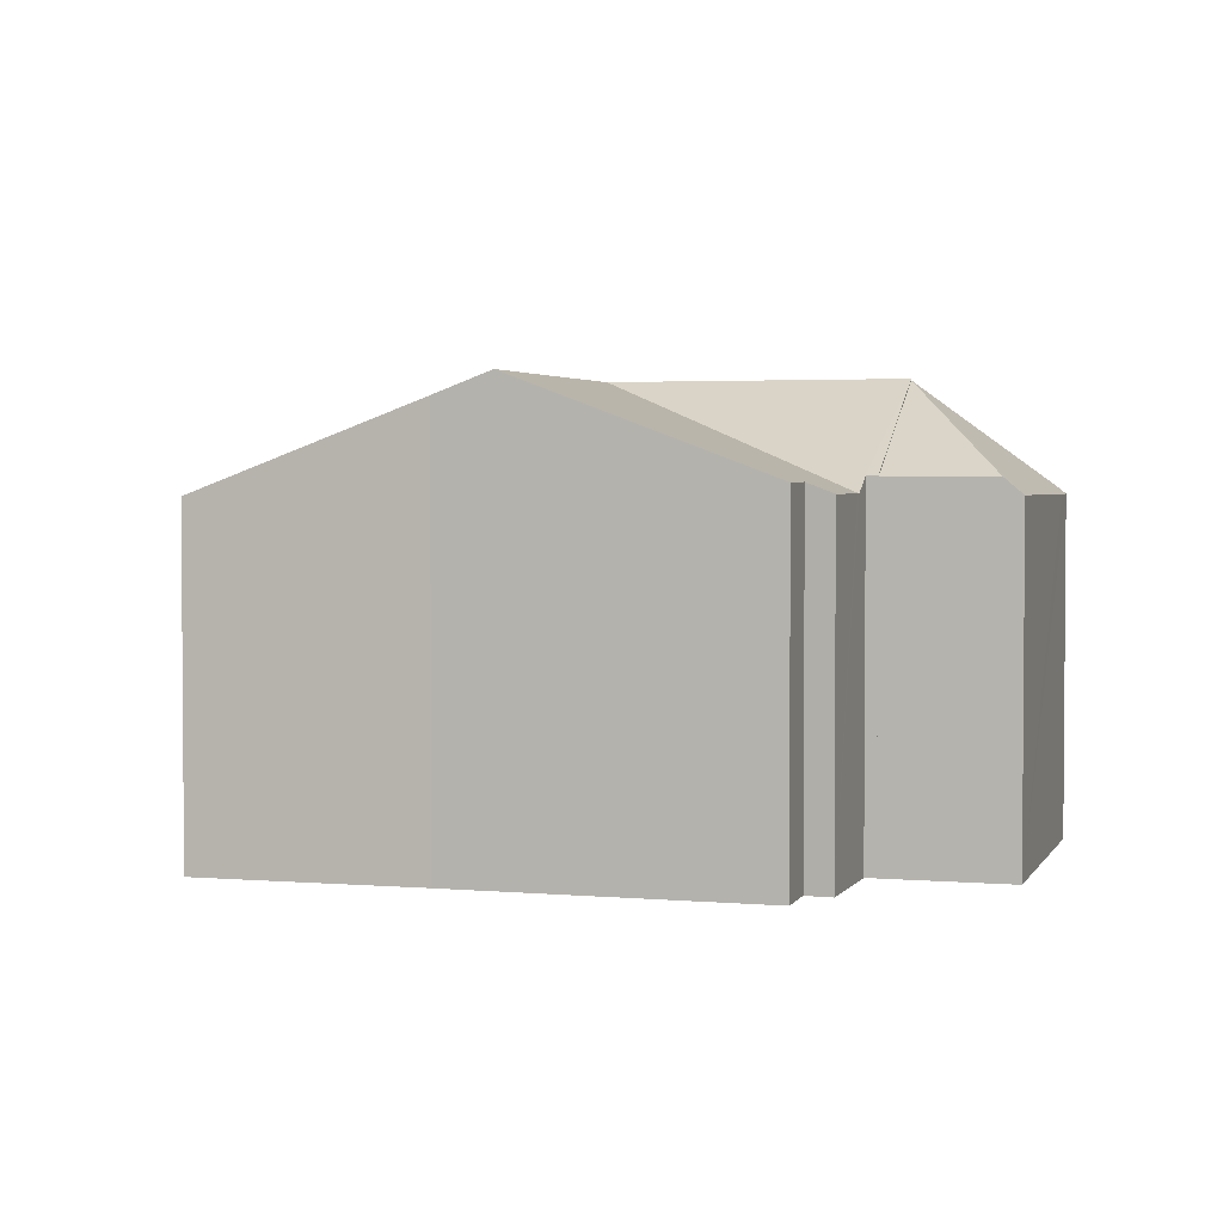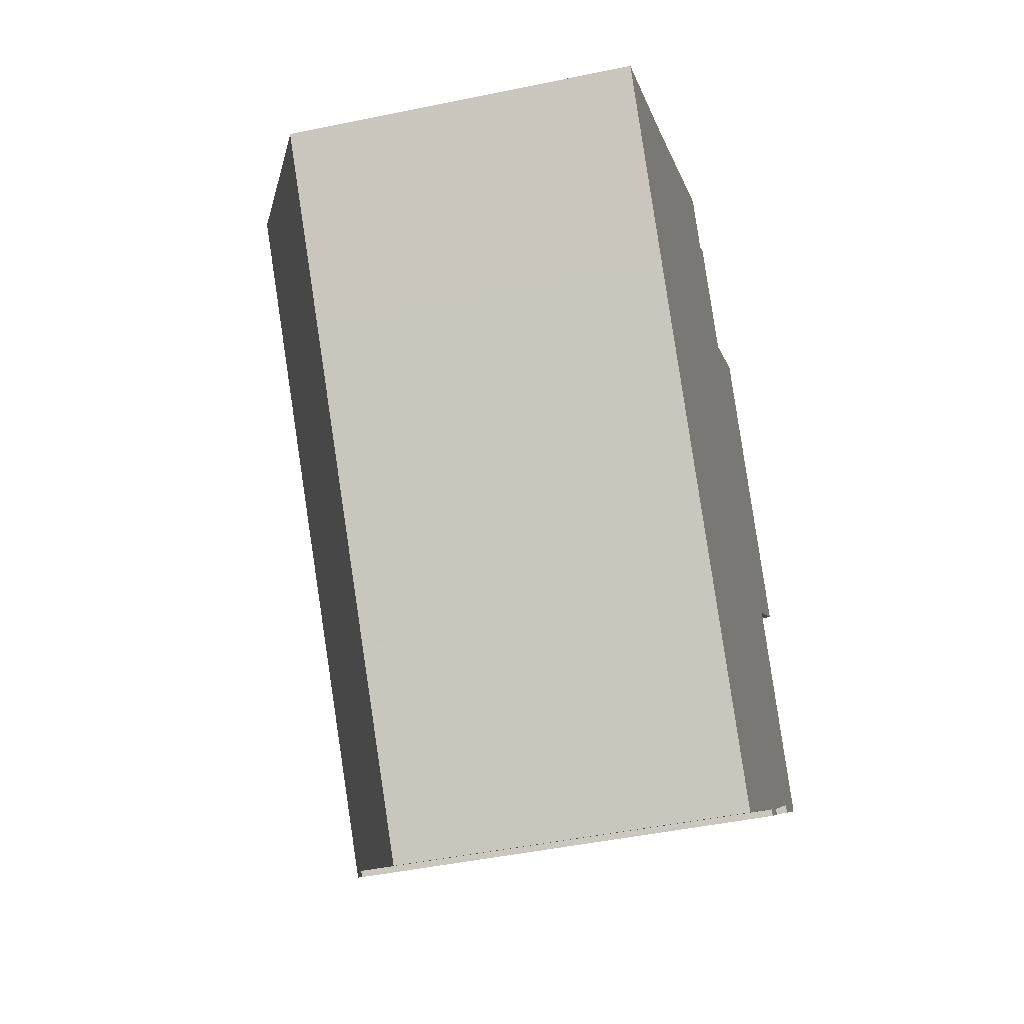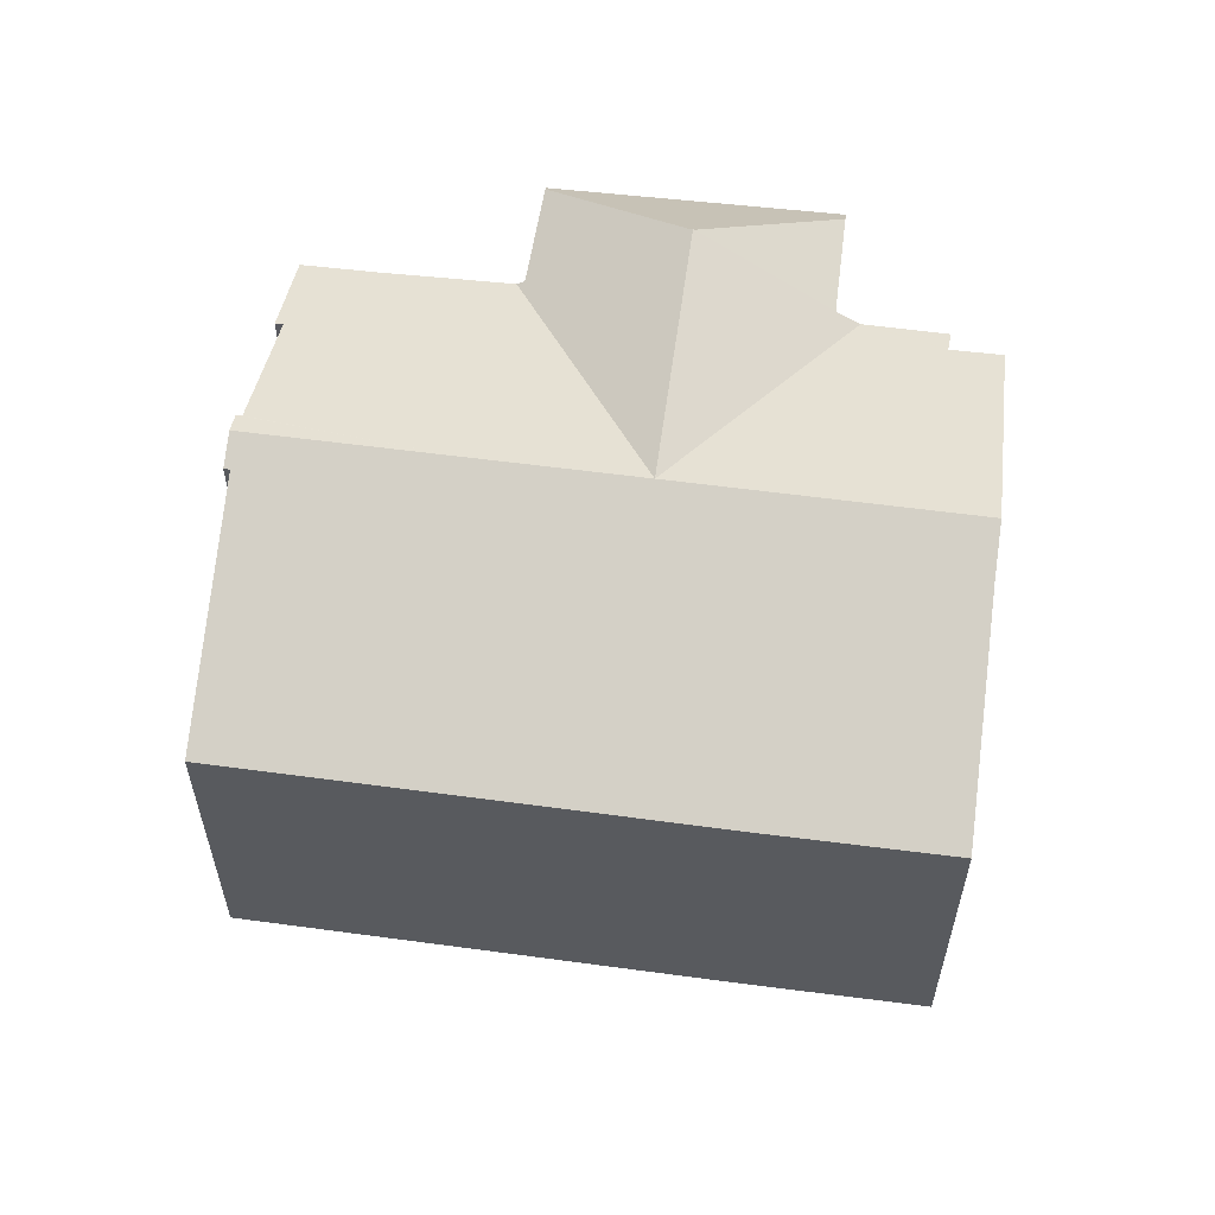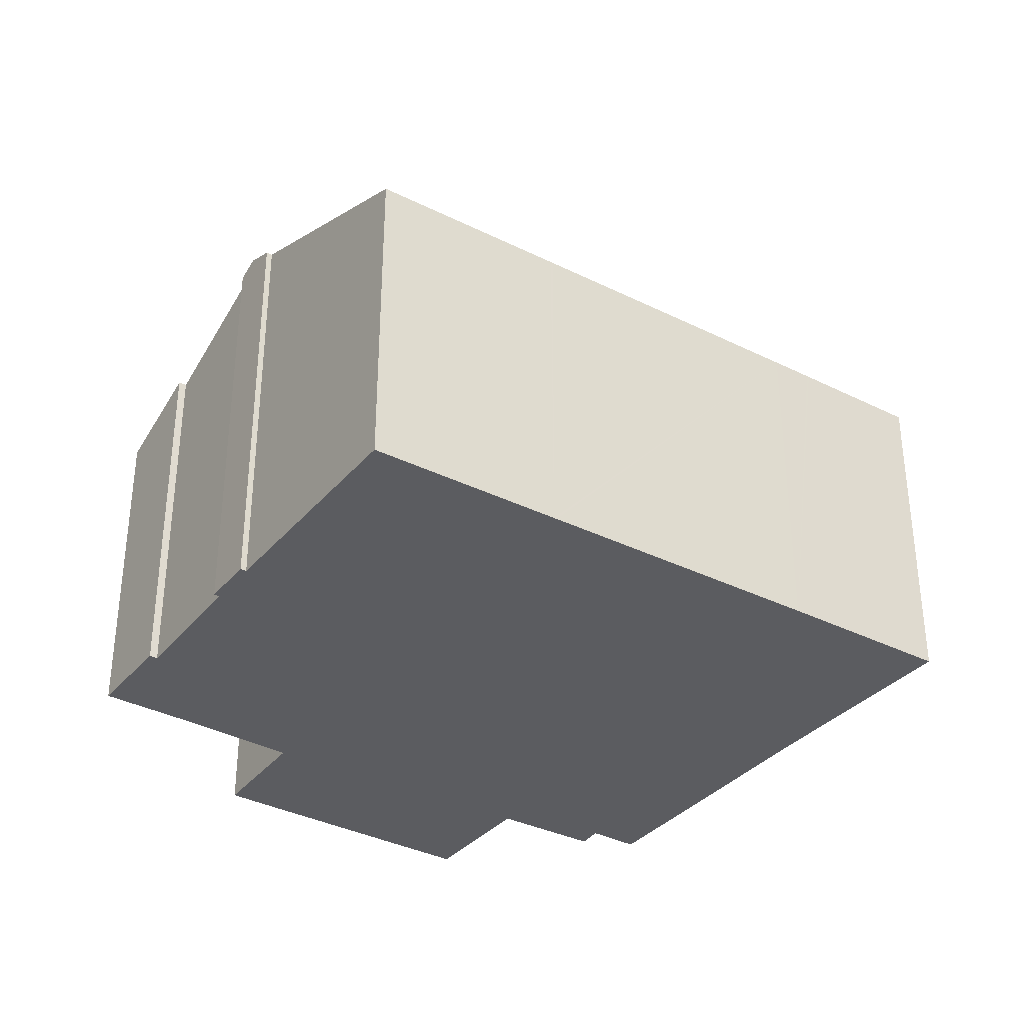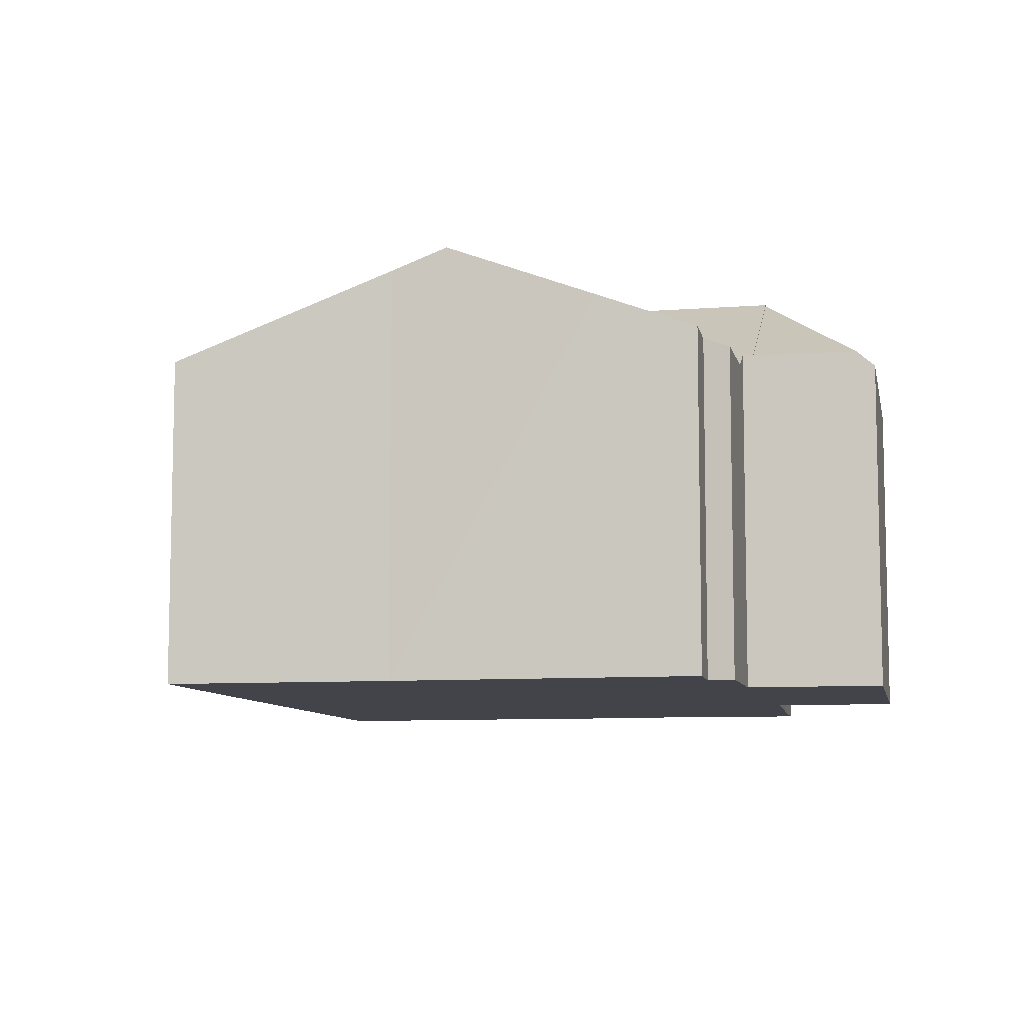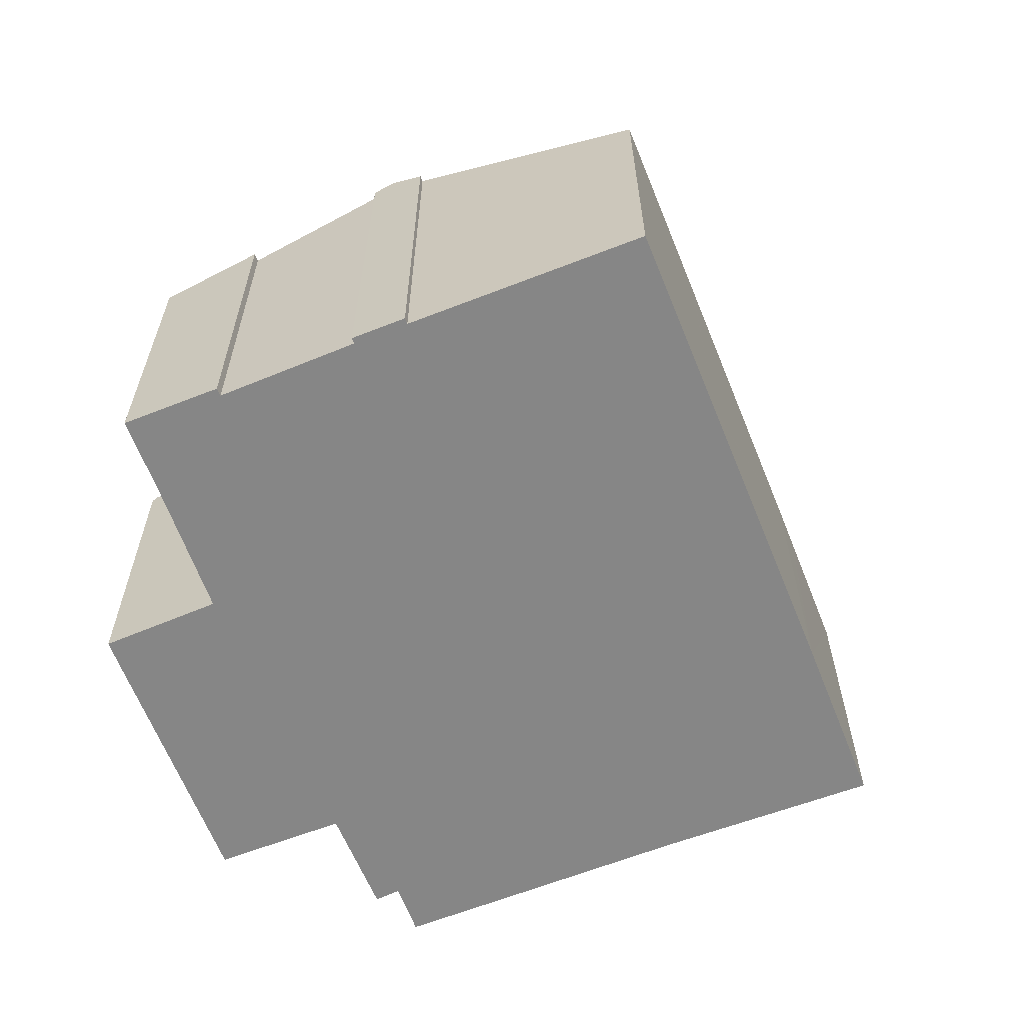
<metadata>
{"format":"obj","ext":"obj","renderer":"f3d","projection":"perspective","resolution":1024,"background":"white","views":[{"elev":2.8,"azim":-22.1,"up":"+Y"},{"elev":-46.3,"azim":-76.6,"up":"+Z"},{"elev":58.7,"azim":-121.7,"up":"+Y"},{"elev":-34.6,"azim":-163.3,"up":"+Y"},{"elev":-8.5,"azim":-27.4,"up":"+Y"},{"elev":-62.2,"azim":162.4,"up":"+Y"}]}
</metadata>
<code>
v  8.593 8.913 -1.256
v  15.21 6.864 -0.161
v  15.31 6.76 -0.296
v  13.17 8.913 2.51
v  15.3 6.866 -0.075
v  10.9 8.91 -4.05
v  14.03 8.73 -7.085
v  13.66 8.91 -7.392
v  13.95 8.731 -6.99
v  16.26 7.606 -5.03
v  18.01 6.819 -3.817
v  17.02 6.806 -2.566
v  15.36 6.761 -0.364
v  16.37 7.605 -5.161
v  6.402 6.743 -7.767
v  13.04 8.653 -7.73
v  9.064 6.745 -10.98
v  6.366 6.743 -7.724
v  2.377 6.738 -2.909
v  1.8 6.74 -2.203
v  1.767 6.74 -2.163
v  0 6.745 4.13e-16
v  3.657 8.478 2.899
v  6.287 8.91 1.538
v  4.552 8.91 3.64
v  13.12 8.652 -7.832
v  6.934 7.761 5.614
v  10.79 6.794 5.039
v  9.23 6.999 6.053
v  8.536 6.99 6.934
v  10.69 6.794 5.147
v  9.624 6.797 6.431
v  11.12 7.113 4.638
v  11.3 7.114 4.781
v  11.3 -2.928e-16 4.781
v  15.3 4.592e-18 -0.075
v  13.17 -1.537e-16 2.51
v  15.21 9.858e-18 -0.161
v  15.31 1.812e-17 -0.296
v  17.02 1.571e-16 -2.566
v  15.36 2.229e-17 -0.364
v  18.01 2.337e-16 -3.817
v  13.95 4.28e-16 -6.99
v  14.03 4.338e-16 -7.085
v  9.23 -3.706e-16 6.053
v  8.536 -4.246e-16 6.934
v  9.624 -3.938e-16 6.431
v  11.12 -2.84e-16 4.638
v  10.69 -3.152e-16 5.147
v  10.79 -3.086e-16 5.039
v  16.37 3.16e-16 -5.161
v  16.26 3.08e-16 -5.03
v  13.12 4.796e-16 -7.832
v  13.66 4.526e-16 -7.392
v  13.04 4.733e-16 -7.73
v  9.064 6.723e-16 -10.98
v  6.402 4.756e-16 -7.767
v  6.366 4.73e-16 -7.724
v  2.377 1.781e-16 -2.909
v  1.8 1.349e-16 -2.203
v  0 0 0
v  1.767 1.324e-16 -2.163
v  3.657 -1.775e-16 2.899
v  4.552 -2.229e-16 3.64
v  6.934 -3.438e-16 5.614
v  13.17 8.883 2.51
v  17.05 6.872 1.435
v  15.3 6.84 -0.075
v  12.99 7.095 6.153
v  11.3 7.088 4.781
v  13.29 6.768 6.397
v  16.68 6.764 2.111
v  17.14 6.768 1.516
v  13.29 -3.917e-16 6.397
v  17.14 -9.283e-17 1.516
v  16.68 -1.293e-16 2.111
v  17.05 -8.787e-17 1.435
v  12.99 -3.768e-16 6.153
g defaultobject
f 1 2 3
f 2 1 4
f 4 5 2
f 6 7 8
f 7 6 9
f 9 6 10
f 10 6 1
f 10 1 11
f 11 1 12
f 12 1 3
f 12 3 13
f 11 14 10
f 15 16 17
f 16 15 18
f 16 18 19
f 16 19 8
f 8 19 6
f 6 19 20
f 6 20 21
f 6 21 22
f 6 22 23
f 6 23 1
f 1 23 24
f 24 23 25
f 8 26 16
f 27 24 25
f 24 27 1
f 1 27 28
f 28 27 29
f 29 27 30
f 28 29 31
f 31 29 32
f 4 33 34
f 33 1 28
f 1 33 4
f 34 5 4
f 5 34 35
f 5 35 36
f 36 35 37
f 38 3 2
f 3 38 13
f 13 38 12
f 12 38 39
f 12 39 40
f 40 39 41
f 12 42 11
f 42 12 40
f 43 7 9
f 7 43 44
f 30 45 29
f 45 30 46
f 47 31 32
f 31 47 28
f 28 48 33
f 48 28 47
f 48 47 49
f 48 49 50
f 36 2 5
f 2 36 38
f 11 51 14
f 51 11 42
f 10 43 9
f 43 10 52
f 7 26 8
f 26 7 44
f 26 44 53
f 53 44 54
f 55 17 16
f 17 55 56
f 14 52 10
f 52 14 51
f 26 55 16
f 55 26 53
f 56 15 17
f 15 56 57
f 15 57 18
f 18 57 19
f 19 57 58
f 19 58 59
f 19 59 20
f 20 59 21
f 21 59 22
f 22 59 60
f 22 60 61
f 61 60 62
f 22 63 23
f 63 22 61
f 63 25 23
f 25 63 27
f 27 63 30
f 30 63 64
f 30 64 65
f 30 65 46
f 45 32 29
f 32 45 47
f 33 35 34
f 35 33 48
f 37 35 48
f 49 47 45
f 65 45 46
f 45 65 49
f 49 65 50
f 50 65 48
f 48 65 64
f 48 64 37
f 37 64 36
f 36 64 63
f 36 63 61
f 36 61 38
f 38 61 39
f 39 61 41
f 41 61 40
f 40 61 42
f 42 61 62
f 42 62 52
f 52 62 43
f 43 62 60
f 43 60 59
f 43 59 58
f 43 58 44
f 44 58 54
f 54 58 55
f 55 58 57
f 55 57 56
f 53 54 55
f 51 42 52
f 66 67 68
f 69 66 70
f 71 66 69
f 66 71 72
f 66 72 67
f 67 72 73
f 74 72 71
f 72 74 73
f 73 74 75
f 75 74 76
f 73 68 67
f 68 73 36
f 36 73 75
f 36 75 77
f 68 70 66
f 70 68 36
f 70 36 35
f 35 36 37
f 70 71 69
f 71 70 74
f 74 70 78
f 78 70 35
f 76 77 75
f 77 76 36
f 36 76 74
f 36 74 37
f 37 74 78
f 37 78 35

</code>
